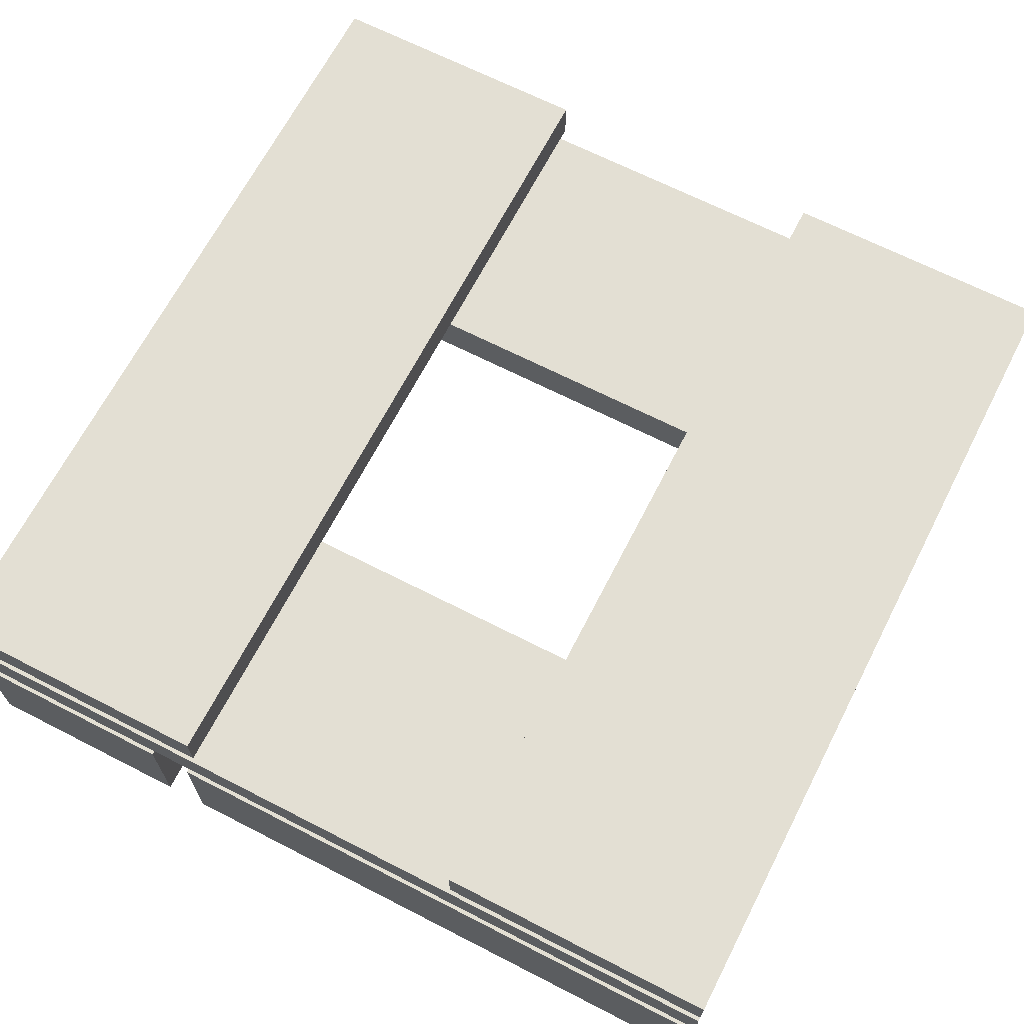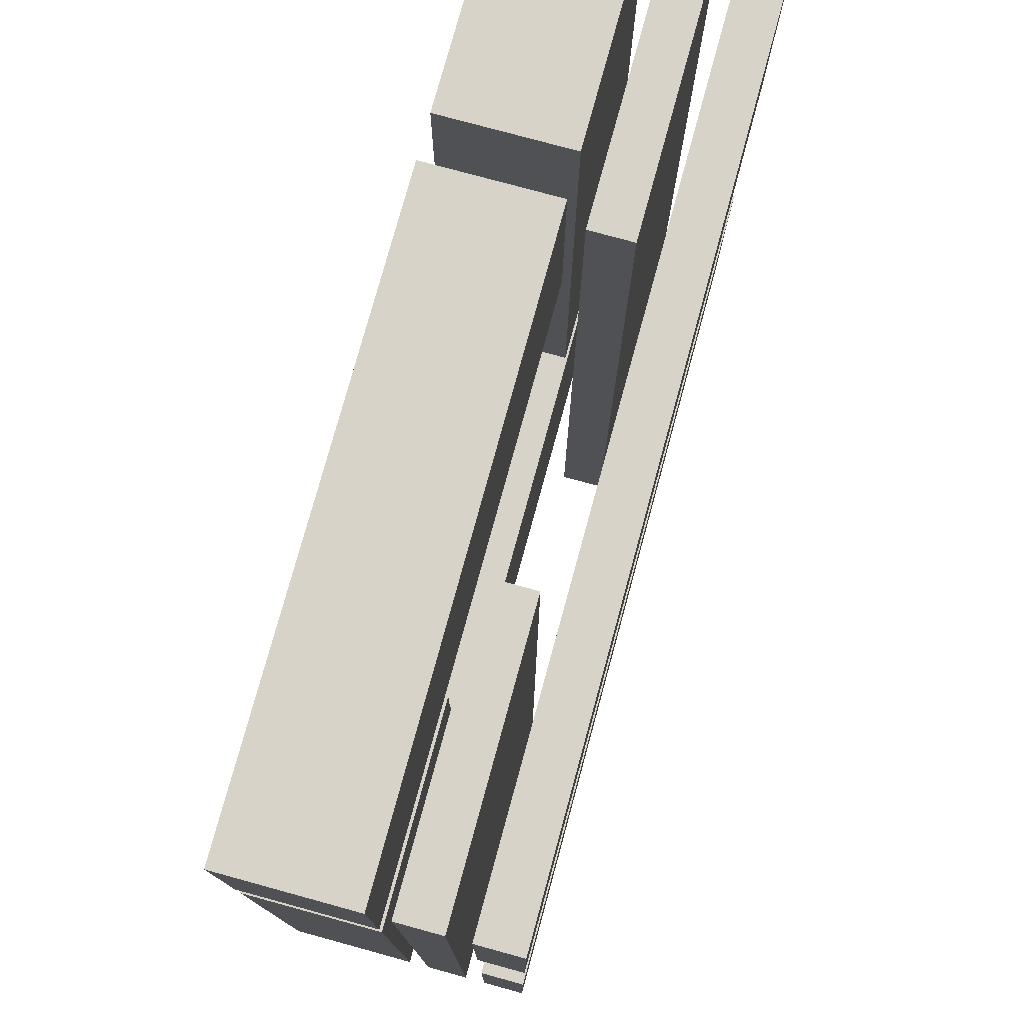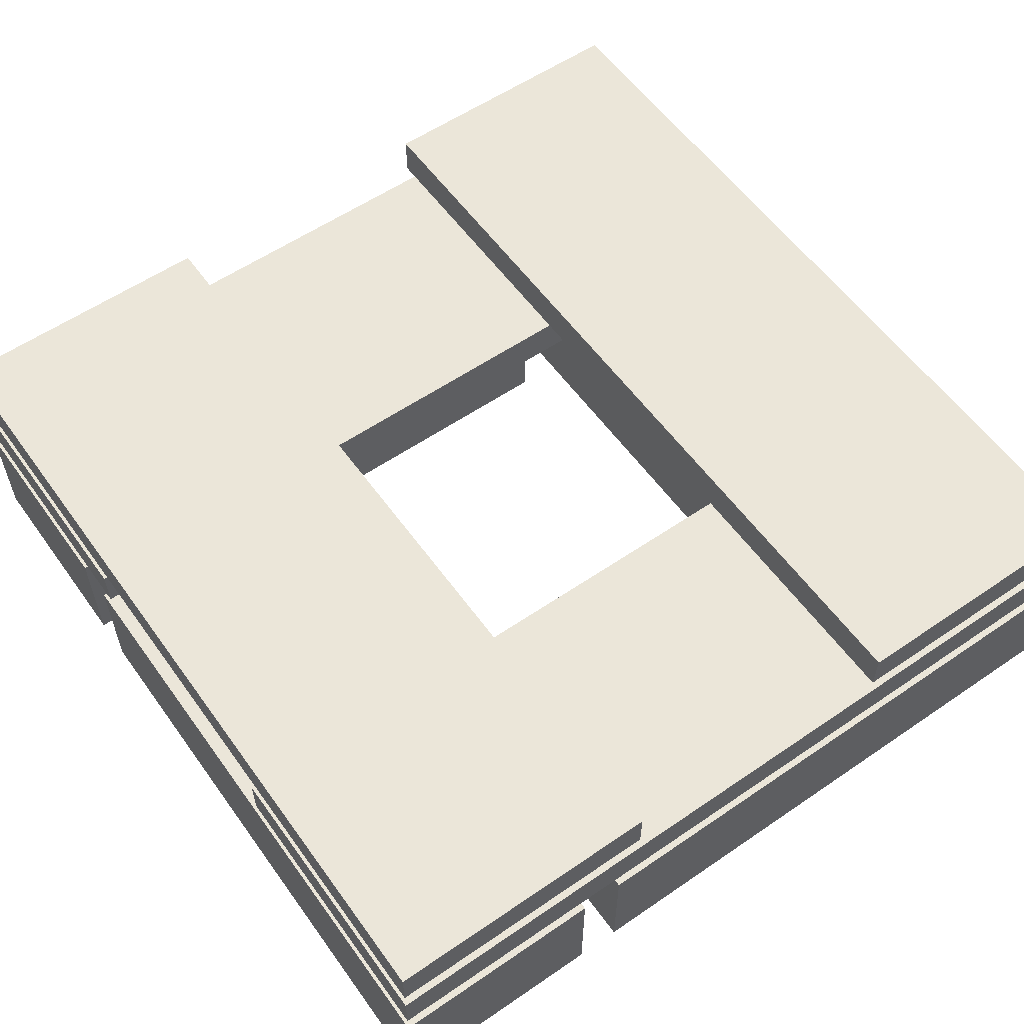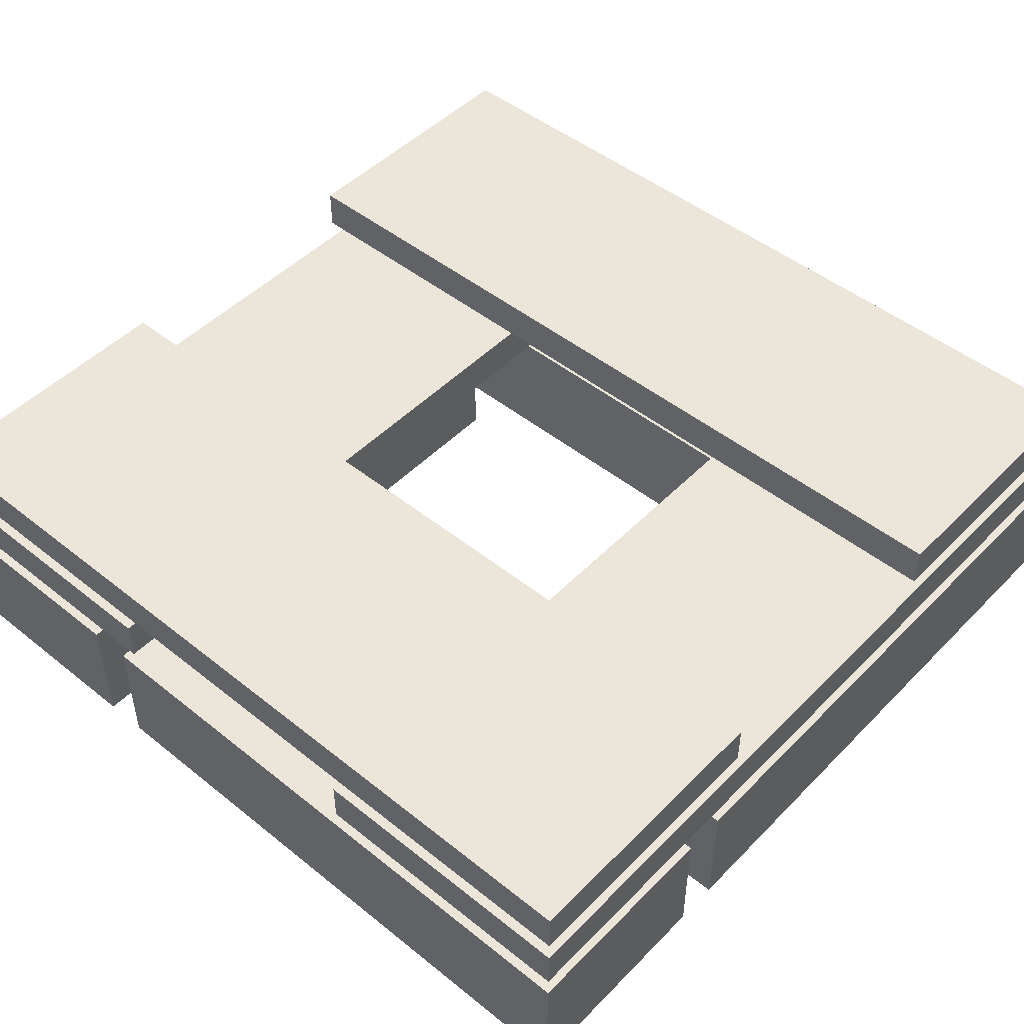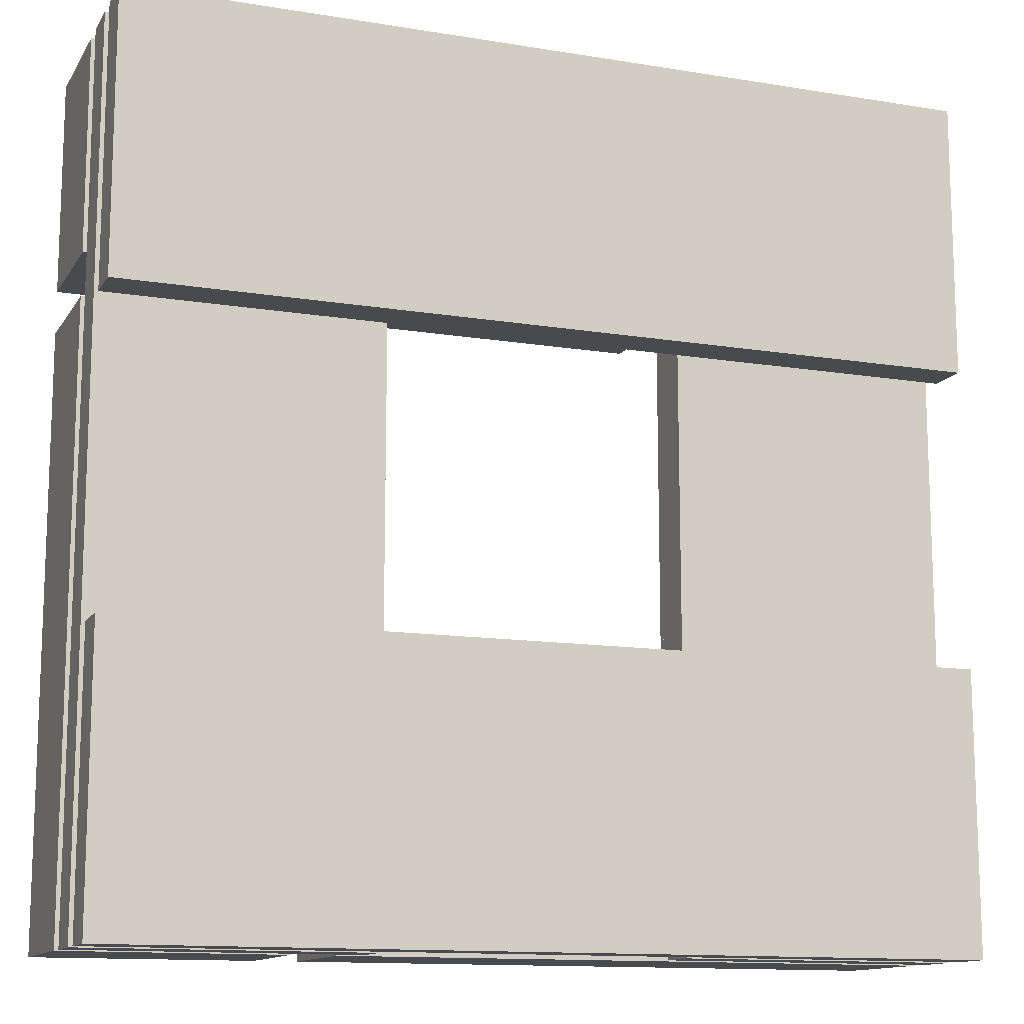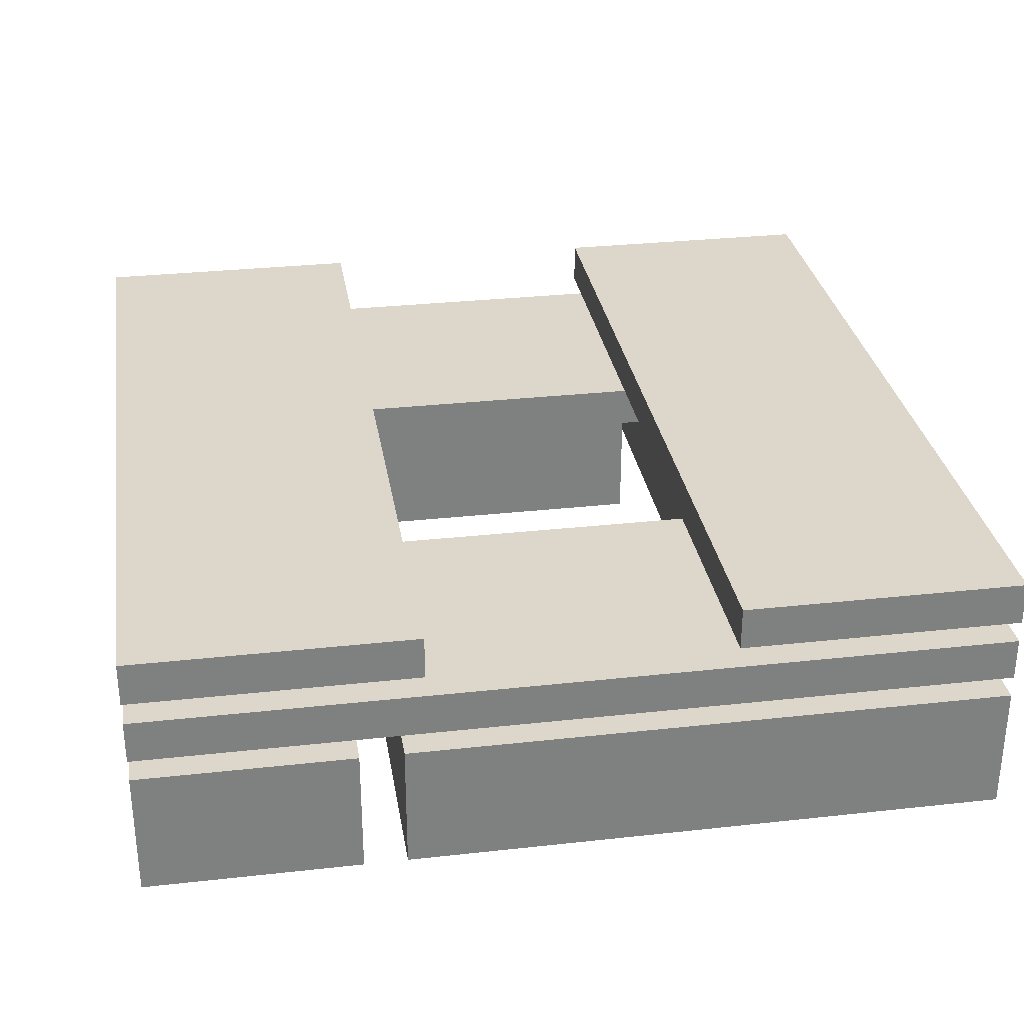
<metadata>
{"format":"obj","ext":"obj","renderer":"f3d","projection":"perspective","resolution":1024,"background":"white","views":[{"elev":67.0,"azim":-62.8,"up":"+Y"},{"elev":77.2,"azim":105.3,"up":"+Z"},{"elev":57.5,"azim":-125.4,"up":"+Y"},{"elev":48.2,"azim":41.8,"up":"+Y"},{"elev":-12.9,"azim":159.3,"up":"+Z"},{"elev":30.5,"azim":-99.1,"up":"+Y"}]}
</metadata>
<code>
o Camp-fire-01
v -2 0 -0.8
v -2 0 -1
v -2 0.6 -0.8
v -2 0.6 -1
v -2 0.9 2
v -2 0.9 -2
v -2 1 -2
v -2 1 -0.7
v -2 1.2 -2
v -0.8 -0 1
v -0.8 0.6 1
v 0.7 0.7 -2
v 0.7 0.9 -2
v 1 -0 0.8
v 1 0.6 0.8
v -1 -0 2
v -1 0 -0.8
v -1 0.6 2
v -1 0.6 -0.8
v -0.7 0.7 2
v -0.7 0.7 -2
v 0.8 0 -1
v 0.8 0.6 -1
v 0.8 0.6 -2
v 2 -0 2
v 2 -0 1
v 2 0.6 0.8
v 2 0.7 2
v 2 0.7 -2
v 2 0.9 2
v 2 1.2 2
v 2 1 -0.7
v 2 1 -2
v 2 1.2 -2
v -2 -0 2
v -2 0.6 2
v -2 0.7 2
v -2 1 2
v 2 0.6 1
v 2 1 0.7
v -2 0.6 -2
v 1 0 -2
v 2 0 -2
v -0.8 -0 2
v -2 0 -2
v 0.8 0 -2
v 2 -0 0.8
v -2 0.7 -2
v 0.7 0.7 2
v -2 1 0.7
v 2 1 2
v -0.8 0.6 2
v 2 0.6 2
v 1 0.6 -2
v 2 0.6 -2
v -0.7 0.9 2
v 0.7 0.9 2
v -0.7 0.9 -2
v 2 0.9 -2
v -2 1.2 2
v -2 1.2 0.7
v 2 1.2 0.7
v -2 1.2 -0.7
v 2 1.2 -0.7
f 51 50 40
f 59 57 30
f 45 4 41
f 28 12 29
f 57 28 30
f 16 1 17
f 58 20 21
f 59 12 13
f 61 31 62
f 39 52 53
f 46 41 24
f 12 57 13
f 3 35 36
f 19 36 18
f 54 14 15
f 25 10 26
f 34 7 9
f 55 15 27
f 59 28 29
f 22 45 46
f 32 7 33
f 25 39 53
f 1 19 17
f 63 34 9
f 10 39 26
f 60 51 31
f 62 50 61
f 63 32 64
f 36 16 18
f 56 6 5
f 50 60 61
f 58 48 6
f 44 11 10
f 24 4 23
f 62 51 40
f 4 22 23
f 48 5 6
f 47 55 27
f 24 22 46
f 34 32 33
f 52 25 53
f 47 15 14
f 20 48 21
f 47 42 43
f 5 20 56
f 54 43 42
f 18 17 19
f 7 63 9
f 51 38 50
f 59 13 57
f 45 2 4
f 28 49 12
f 57 49 28
f 16 35 1
f 58 56 20
f 59 29 12
f 61 60 31
f 39 11 52
f 46 45 41
f 12 49 57
f 3 1 35
f 19 3 36
f 54 42 14
f 25 44 10
f 34 33 7
f 55 54 15
f 59 30 28
f 22 2 45
f 32 8 7
f 25 26 39
f 1 3 19
f 63 64 34
f 10 11 39
f 60 38 51
f 62 40 50
f 63 8 32
f 36 35 16
f 56 58 6
f 50 38 60
f 58 21 48
f 44 52 11
f 24 41 4
f 62 31 51
f 4 2 22
f 48 37 5
f 47 43 55
f 24 23 22
f 34 64 32
f 52 44 25
f 47 27 15
f 20 37 48
f 47 14 42
f 5 37 20
f 54 55 43
f 18 16 17
f 7 8 63

</code>
